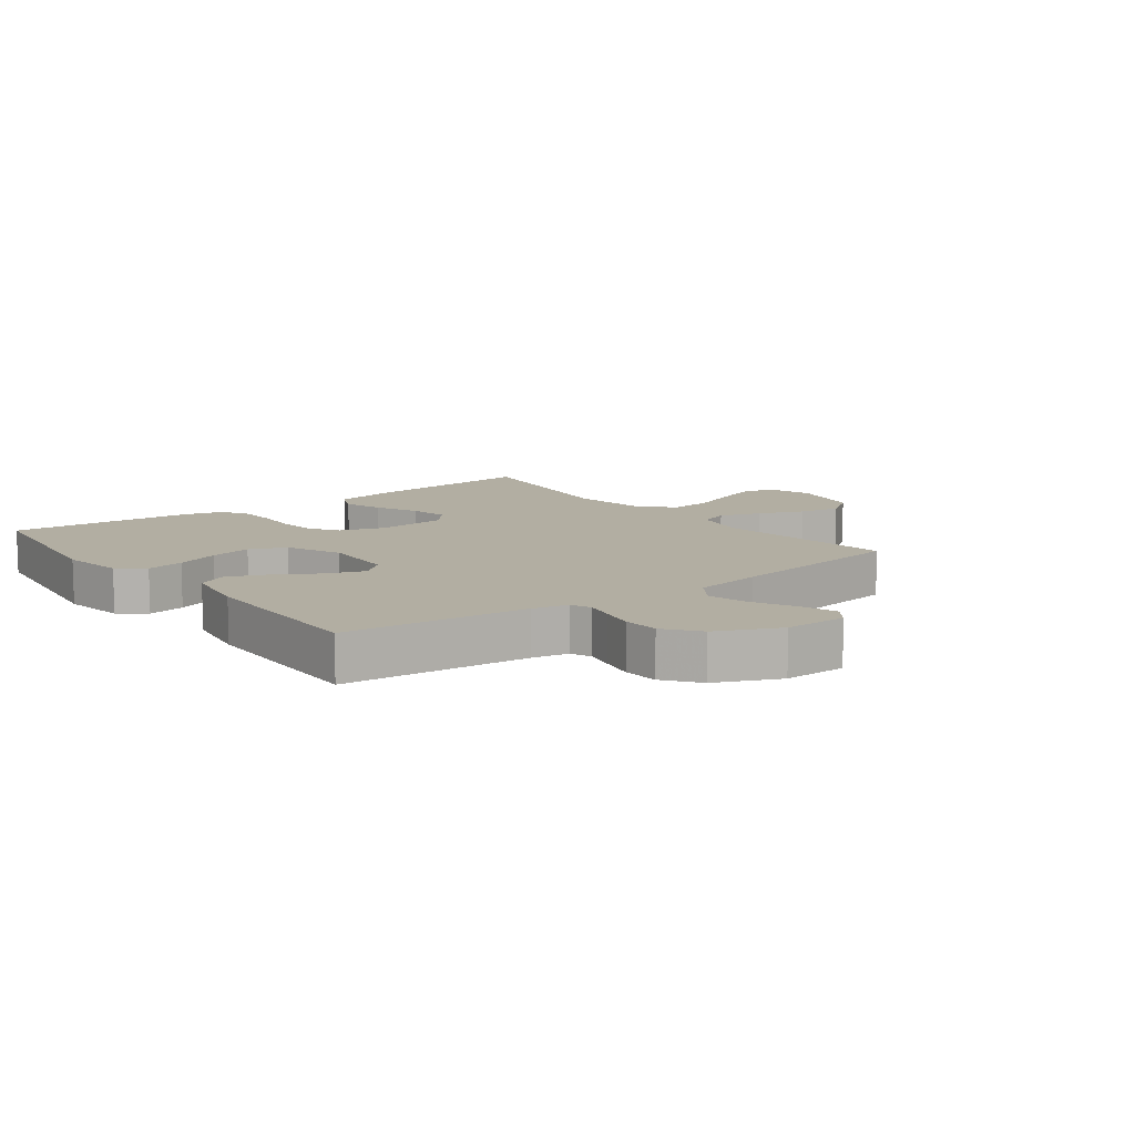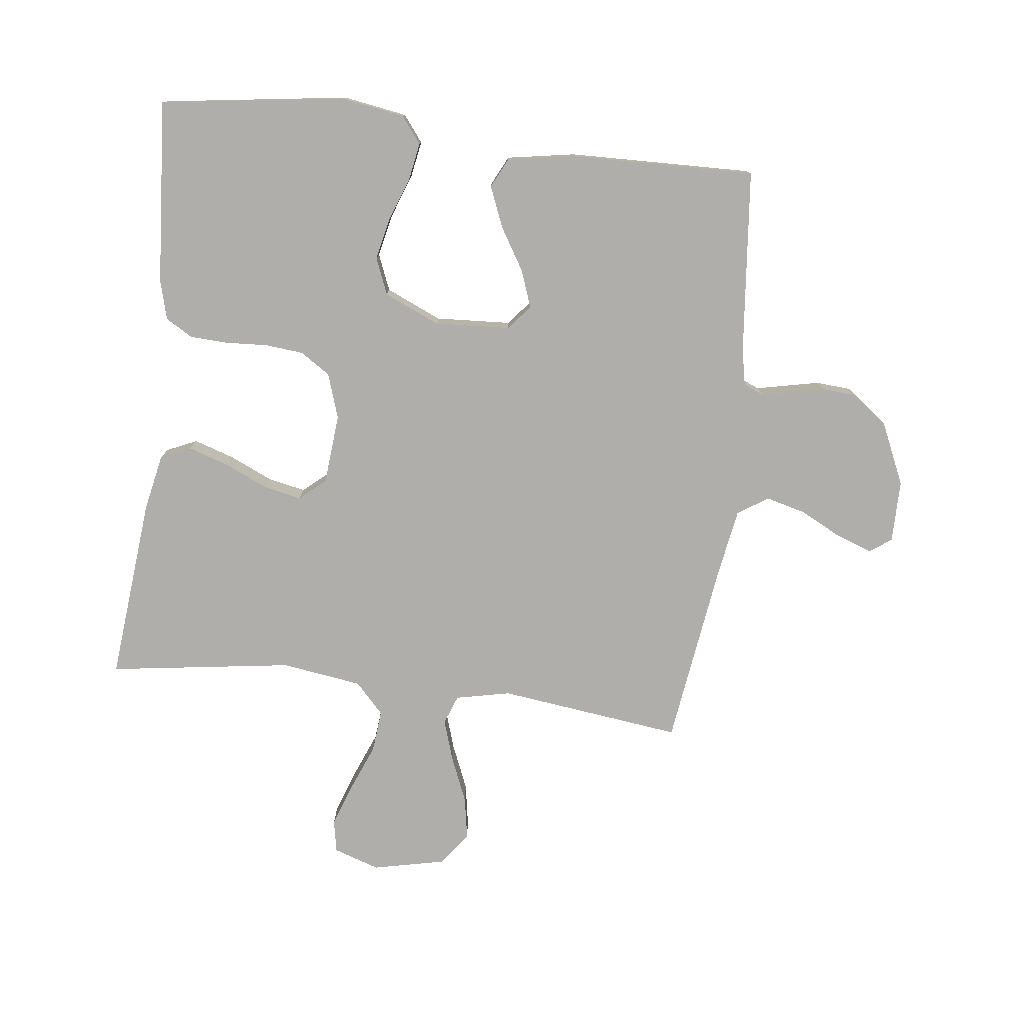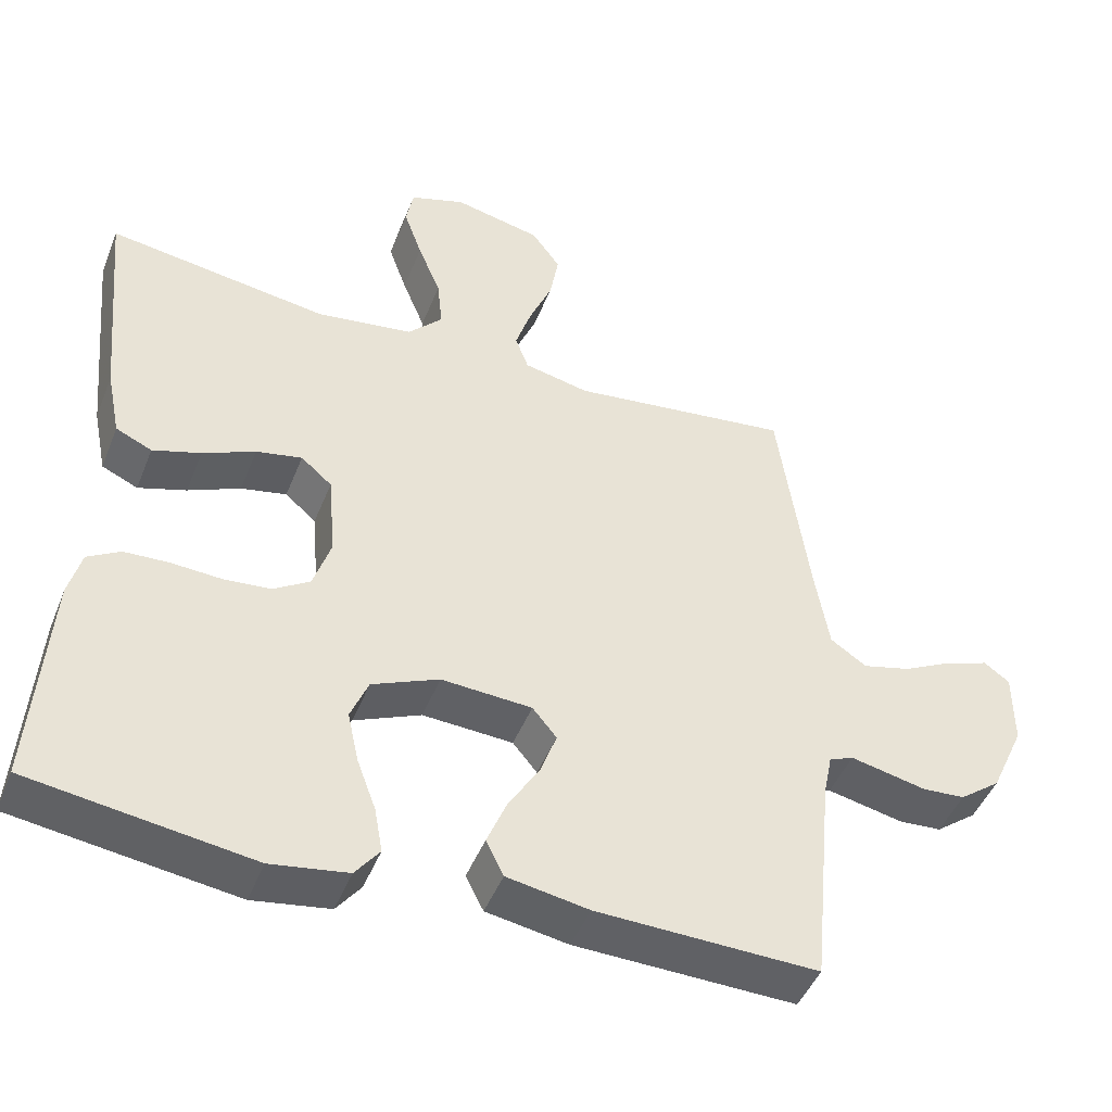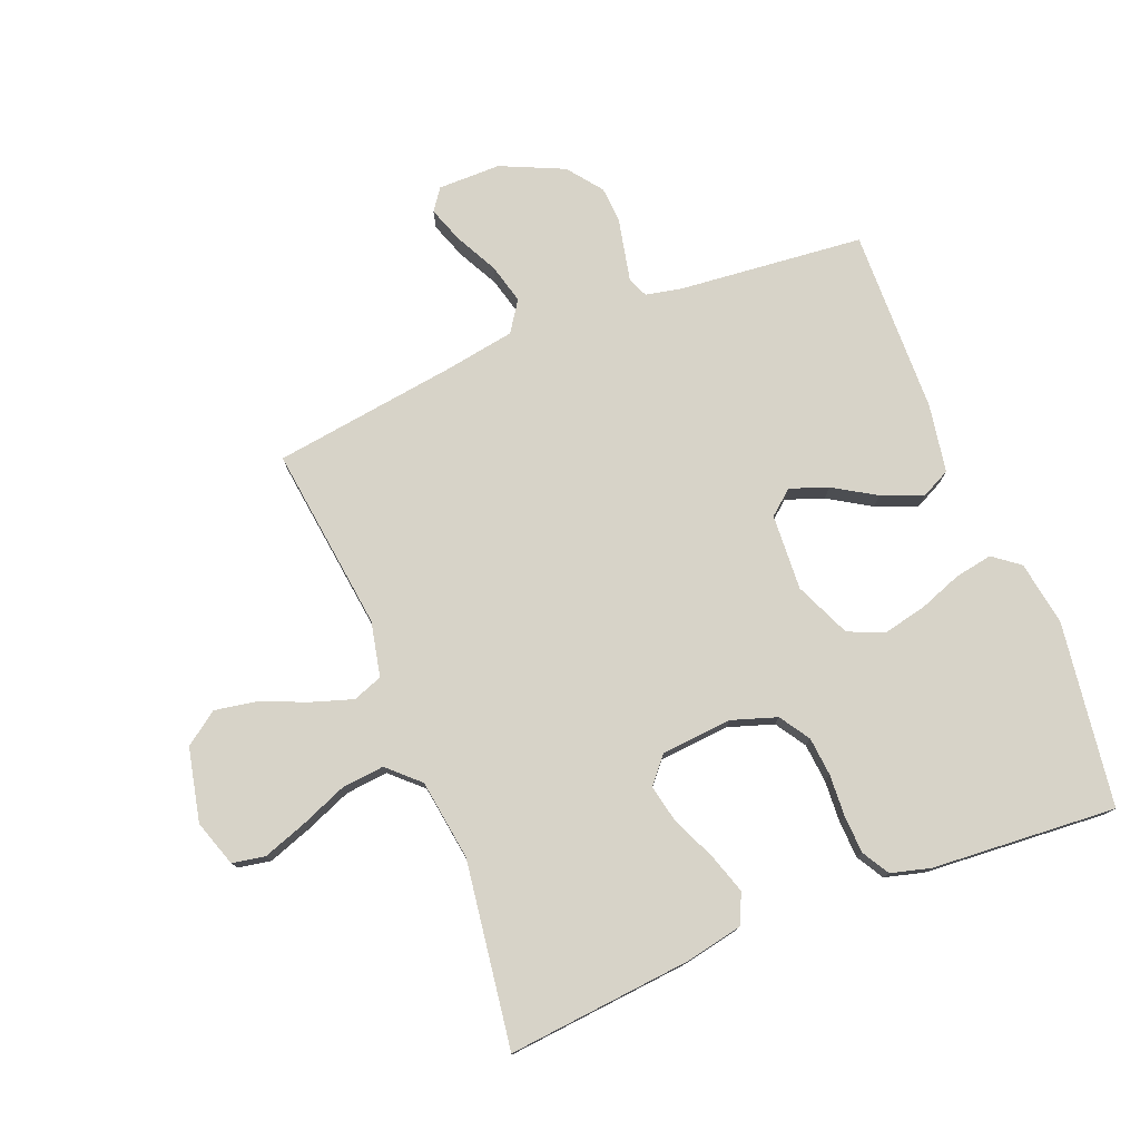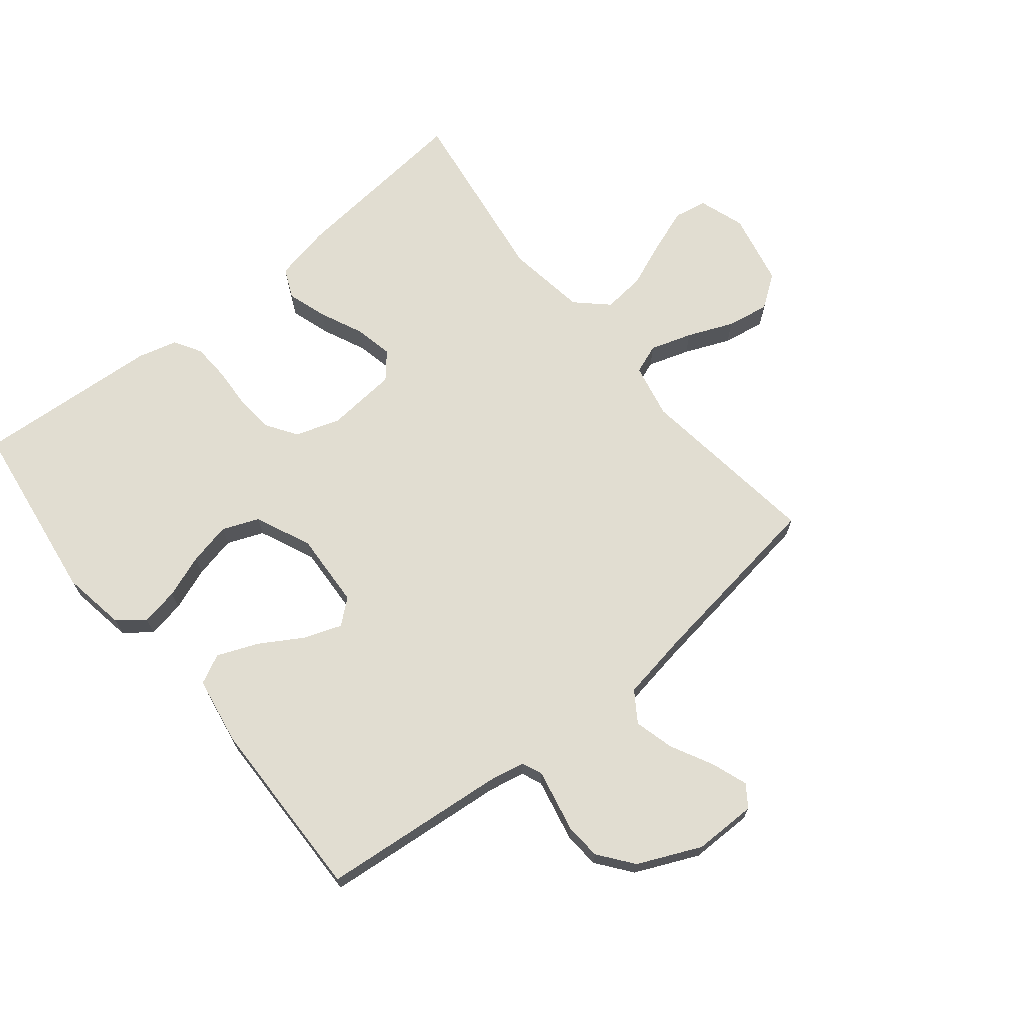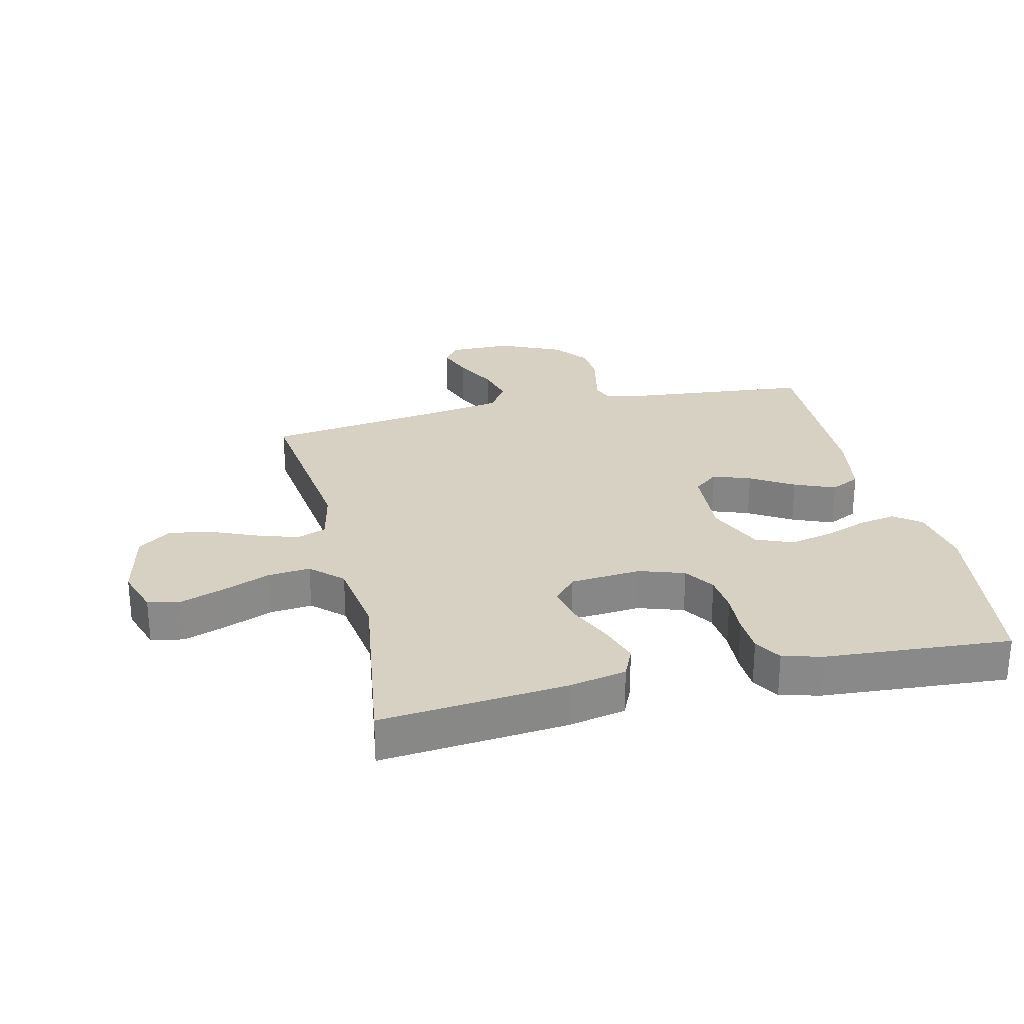
<metadata>
{"format":"obj","ext":"obj","renderer":"f3d","projection":"perspective","resolution":1024,"background":"white","views":[{"elev":10.7,"azim":-127.3,"up":"+Y"},{"elev":-77.6,"azim":173.2,"up":"+Y"},{"elev":-46.4,"azim":158.8,"up":"+Z"},{"elev":77.1,"azim":68.3,"up":"+Y"},{"elev":68.9,"azim":-129.1,"up":"+Y"},{"elev":27.1,"azim":76.9,"up":"+Y"}]}
</metadata>
<code>
v -0.5 0.07 0.5
v -0.2 0.07 0.462
v -0.111 0.07 0.481
v -0.093 0.07 0.529
v -0.115 0.07 0.597
v -0.146 0.07 0.671
v -0.158 0.07 0.74
v -0.119 0.07 0.794
v 0 0.07 0.82
v 0.075 0.07 0.795
v 0.085 0.07 0.742
v 0.06 0.07 0.671
v 0.029 0.07 0.595
v 0.022 0.07 0.526
v 0.069 0.07 0.476
v 0.2 0.07 0.457
v 0.5 0.07 0.5
v 0.471 0.07 0.2
v 0.452 0.07 0.107
v 0.403 0.07 0.085
v 0.338 0.07 0.106
v 0.267 0.07 0.138
v 0.205 0.07 0.151
v 0.163 0.07 0.115
v 0.153 0.07 0
v 0.177 0.07 -0.073
v 0.226 0.07 -0.105
v 0.289 0.07 -0.111
v 0.357 0.07 -0.107
v 0.418 0.07 -0.11
v 0.462 0.07 -0.136
v 0.479 0.07 -0.2
v 0.5 0.07 -0.5
v 0.2 0.07 -0.542
v 0.096 0.07 -0.525
v 0.063 0.07 -0.482
v 0.074 0.07 -0.421
v 0.1 0.07 -0.351
v 0.115 0.07 -0.282
v 0.091 0.07 -0.223
v 0 0.07 -0.183
v -0.123 0.07 -0.19
v -0.156 0.07 -0.23
v -0.134 0.07 -0.291
v -0.092 0.07 -0.36
v -0.065 0.07 -0.426
v -0.089 0.07 -0.474
v -0.2 0.07 -0.493
v -0.5 0.07 -0.5
v -0.529 0.07 -0.2
v -0.541 0.07 -0.141
v -0.574 0.07 -0.127
v -0.621 0.07 -0.137
v -0.677 0.07 -0.149
v -0.735 0.07 -0.145
v -0.791 0.07 -0.102
v -0.837 0.07 0
v -0.837 0.07 0.102
v -0.802 0.07 0.127
v -0.743 0.07 0.106
v -0.675 0.07 0.071
v -0.61 0.07 0.054
v -0.561 0.07 0.087
v -0.542 0.07 0.2
v -0.5 0 0.5
v -0.2 0 0.462
v -0.111 0 0.481
v -0.093 0 0.529
v -0.115 0 0.597
v -0.146 0 0.671
v -0.158 0 0.74
v -0.119 0 0.794
v 0 0 0.82
v 0.075 0 0.795
v 0.085 0 0.742
v 0.06 0 0.671
v 0.029 0 0.595
v 0.022 0 0.526
v 0.069 0 0.476
v 0.2 0 0.457
v 0.5 0 0.5
v 0.471 0 0.2
v 0.452 0 0.107
v 0.403 0 0.085
v 0.338 0 0.106
v 0.267 0 0.138
v 0.205 0 0.151
v 0.163 0 0.115
v 0.153 0 0
v 0.177 0 -0.073
v 0.226 0 -0.105
v 0.289 0 -0.111
v 0.357 0 -0.107
v 0.418 0 -0.11
v 0.462 0 -0.136
v 0.479 0 -0.2
v 0.5 0 -0.5
v 0.2 0 -0.542
v 0.096 0 -0.525
v 0.063 0 -0.482
v 0.074 0 -0.421
v 0.1 0 -0.351
v 0.115 0 -0.282
v 0.091 0 -0.223
v 0 0 -0.183
v -0.123 0 -0.19
v -0.156 0 -0.23
v -0.134 0 -0.291
v -0.092 0 -0.36
v -0.065 0 -0.426
v -0.089 0 -0.474
v -0.2 0 -0.493
v -0.5 0 -0.5
v -0.529 0 -0.2
v -0.541 0 -0.141
v -0.574 0 -0.127
v -0.621 0 -0.137
v -0.677 0 -0.149
v -0.735 0 -0.145
v -0.791 0 -0.102
v -0.837 0 0
v -0.837 0 0.102
v -0.802 0 0.127
v -0.743 0 0.106
v -0.675 0 0.071
v -0.61 0 0.054
v -0.561 0 0.087
v -0.542 0 0.2
f 58 59 60 61
f 58 61 62
f 57 58 62
f 56 57 62
f 53 54 55 56
f 52 53 56 62
f 51 52 62 63
f 47 48 49 50
f 44 45 46 47
f 43 44 47 50
f 42 43 50 51
f 35 36 37 38
f 35 38 39
f 34 35 39
f 33 34 39
f 32 33 39 40
f 28 29 30 31
f 27 28 31 32
f 19 20 21 22
f 19 22 23
f 16 17 18 19
f 15 16 19 23
f 14 15 23 24
f 10 11 12 13
f 8 9 10 13
f 8 13 14
f 5 6 7 8
f 4 5 8 14
f 3 4 14 24
f 64 1 2
f 41 42 51 63
f 27 32 40 41
f 26 27 41 63
f 25 26 63 64
f 24 25 64
f 2 3 24 64
f 125 124 123 122
f 126 125 122
f 126 122 121
f 126 121 120
f 120 119 118 117
f 126 120 117 116
f 127 126 116 115
f 114 113 112 111
f 111 110 109 108
f 114 111 108 107
f 115 114 107 106
f 102 101 100 99
f 103 102 99
f 103 99 98
f 103 98 97
f 104 103 97 96
f 95 94 93 92
f 96 95 92 91
f 86 85 84 83
f 87 86 83
f 83 82 81 80
f 87 83 80 79
f 88 87 79 78
f 77 76 75 74
f 77 74 73 72
f 78 77 72
f 72 71 70 69
f 78 72 69 68
f 88 78 68 67
f 66 65 128
f 127 115 106 105
f 105 104 96 91
f 127 105 91 90
f 128 127 90 89
f 128 89 88
f 128 88 67 66
f 1 65 66 2
f 2 66 67 3
f 3 67 68 4
f 4 68 69 5
f 5 69 70 6
f 6 70 71 7
f 7 71 72 8
f 8 72 73 9
f 9 73 74 10
f 10 74 75 11
f 11 75 76 12
f 12 76 77 13
f 13 77 78 14
f 14 78 79 15
f 15 79 80 16
f 16 80 81 17
f 17 81 82 18
f 18 82 83 19
f 19 83 84 20
f 20 84 85 21
f 21 85 86 22
f 22 86 87 23
f 23 87 88 24
f 24 88 89 25
f 25 89 90 26
f 26 90 91 27
f 27 91 92 28
f 28 92 93 29
f 29 93 94 30
f 30 94 95 31
f 31 95 96 32
f 32 96 97 33
f 33 97 98 34
f 34 98 99 35
f 35 99 100 36
f 36 100 101 37
f 37 101 102 38
f 38 102 103 39
f 39 103 104 40
f 40 104 105 41
f 41 105 106 42
f 42 106 107 43
f 43 107 108 44
f 44 108 109 45
f 45 109 110 46
f 46 110 111 47
f 47 111 112 48
f 48 112 113 49
f 49 113 114 50
f 50 114 115 51
f 51 115 116 52
f 52 116 117 53
f 53 117 118 54
f 54 118 119 55
f 55 119 120 56
f 56 120 121 57
f 57 121 122 58
f 58 122 123 59
f 59 123 124 60
f 60 124 125 61
f 61 125 126 62
f 62 126 127 63
f 63 127 128 64
f 64 128 65 1

</code>
